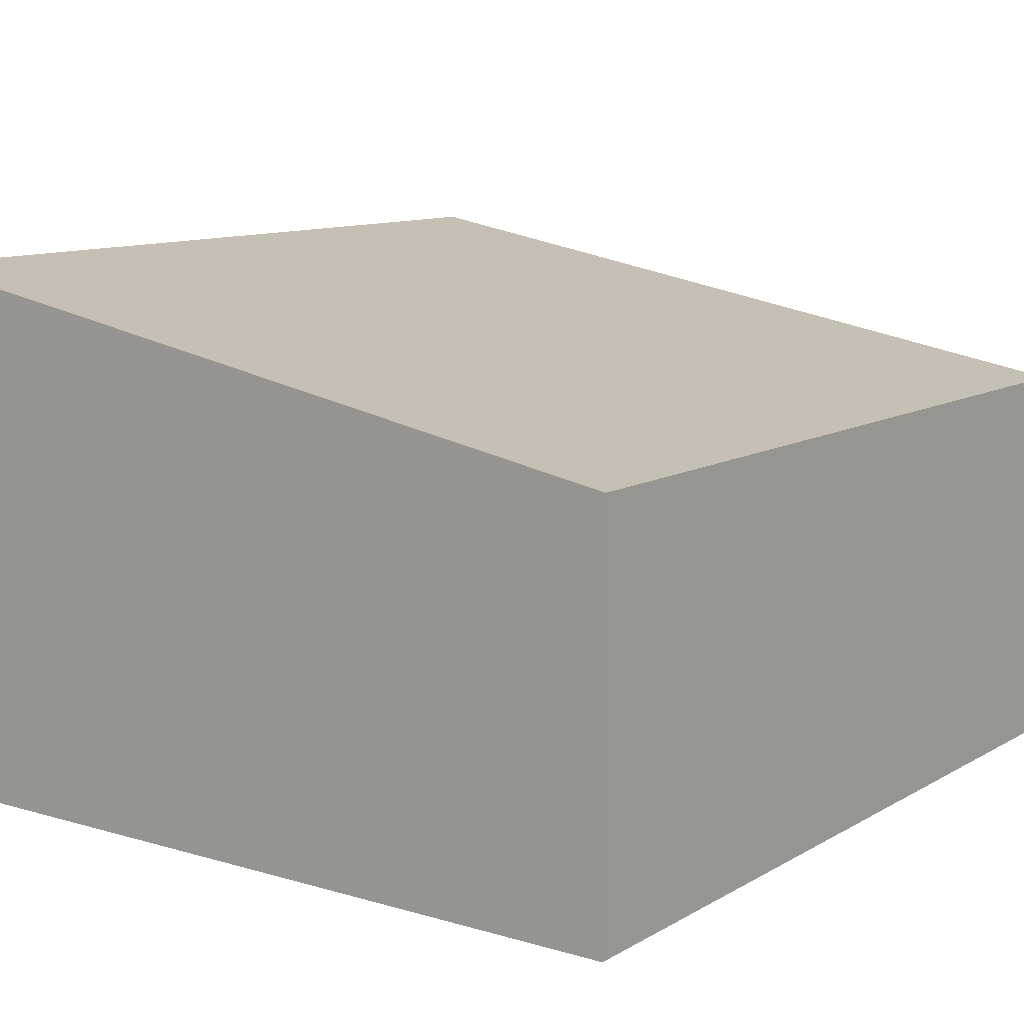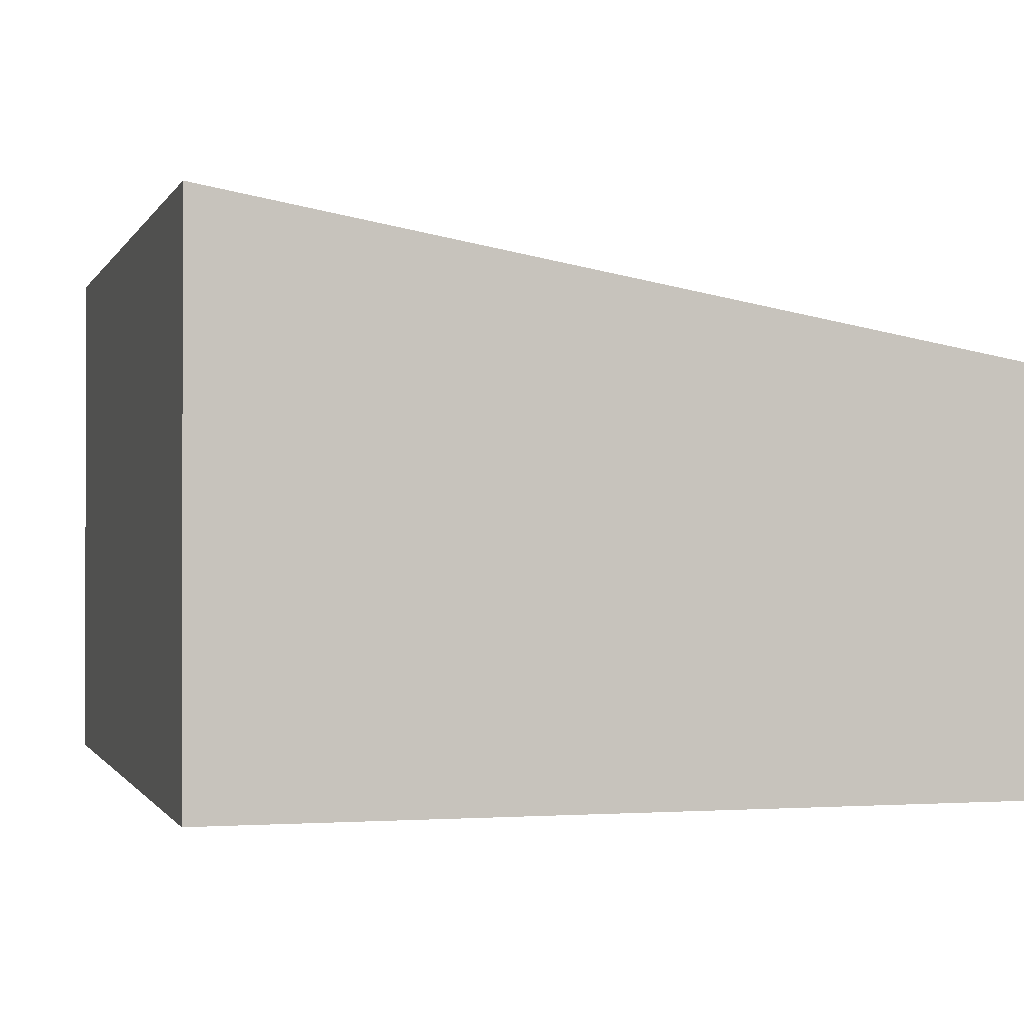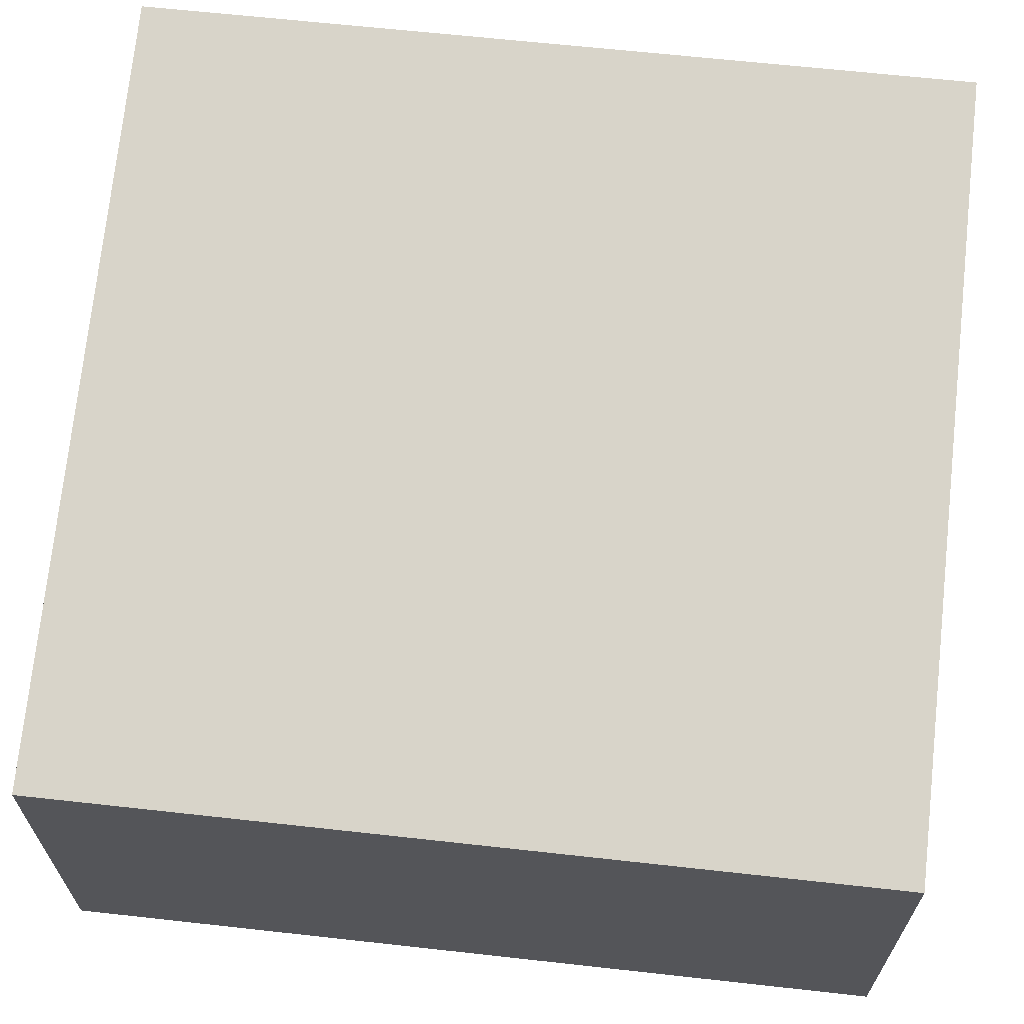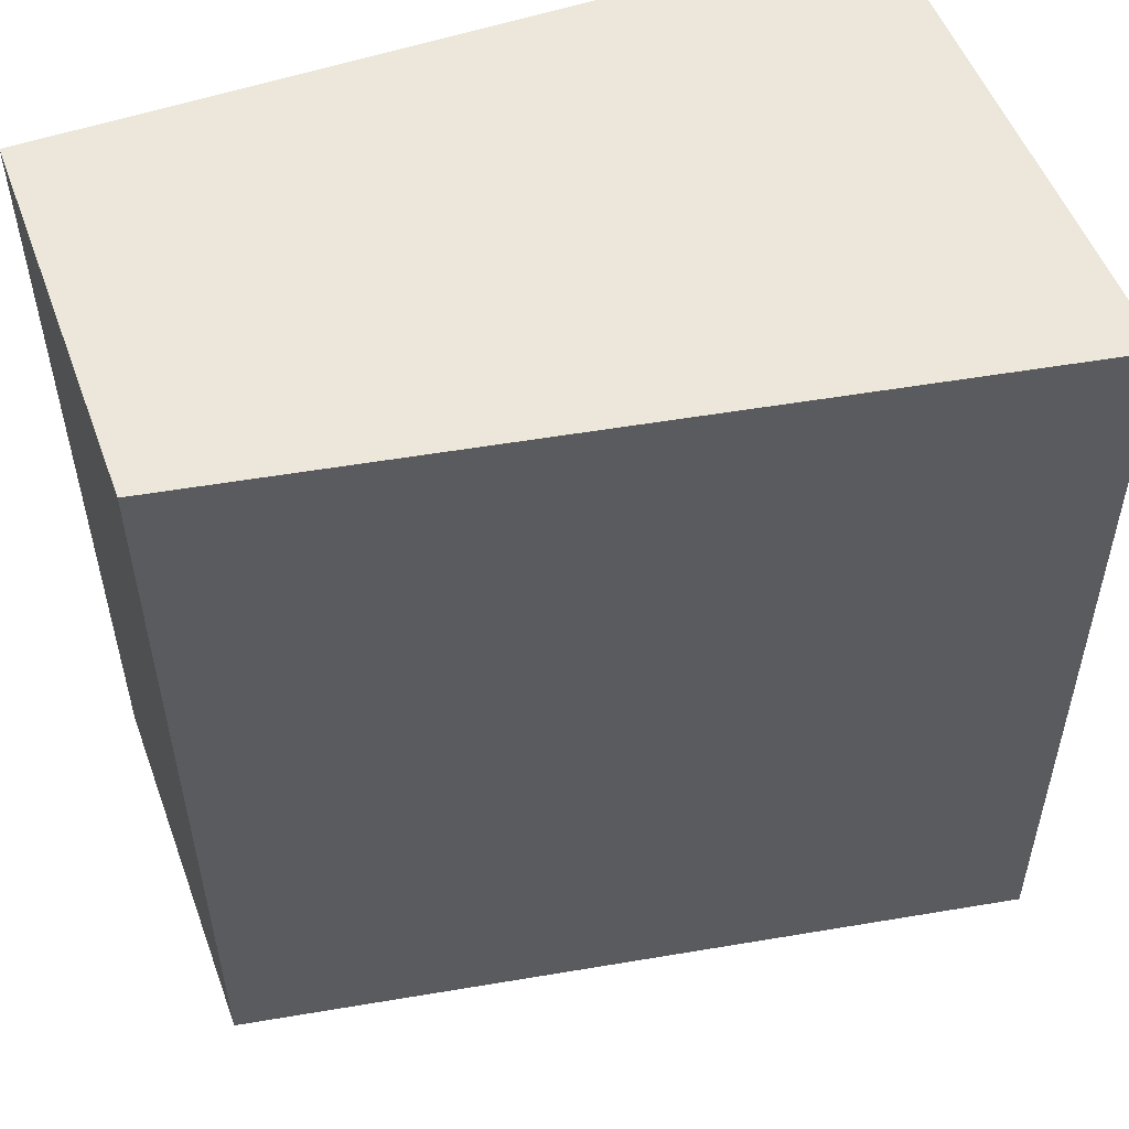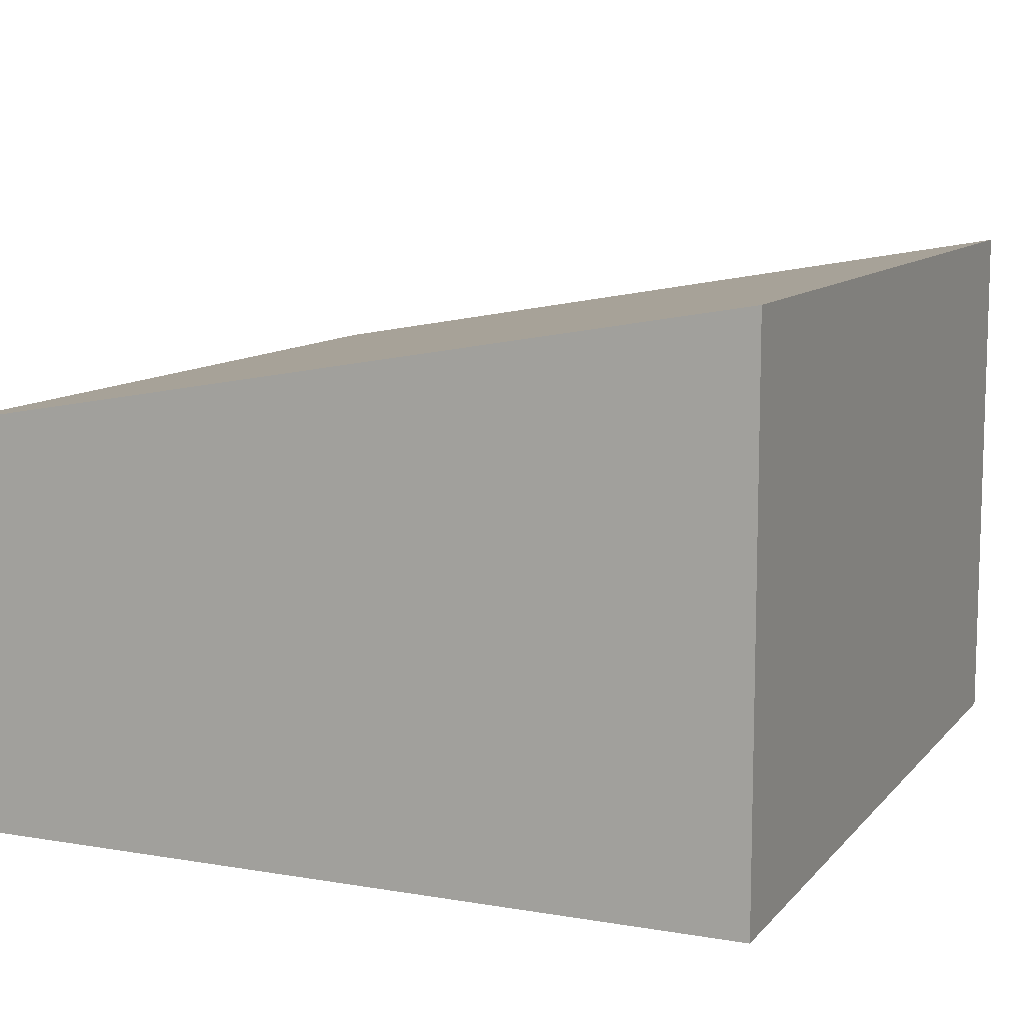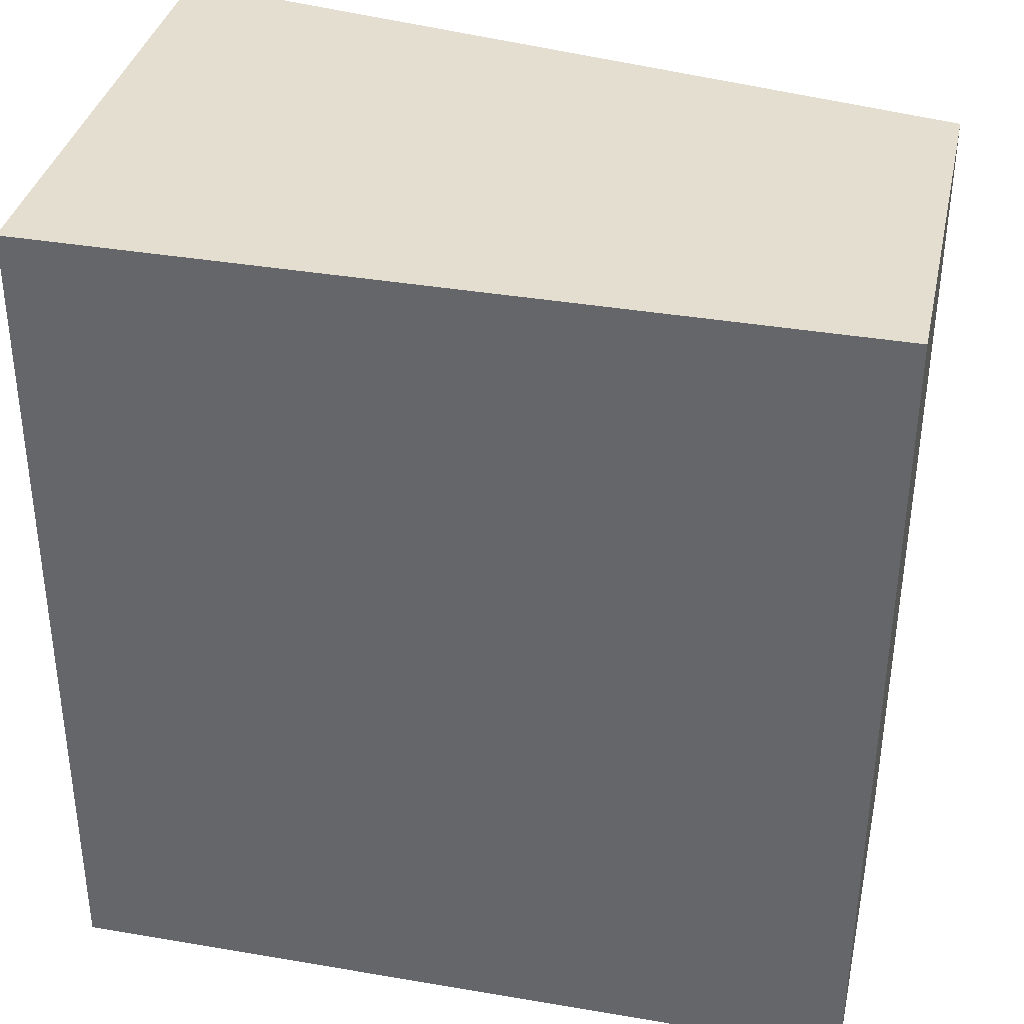
<metadata>
{"format":"obj","ext":"obj","renderer":"f3d","projection":"perspective","resolution":1024,"background":"white","views":[{"elev":10.9,"azim":36.2,"up":"+Y"},{"elev":-0.8,"azim":-15.2,"up":"+Y"},{"elev":64.9,"azim":96.6,"up":"+Y"},{"elev":52.9,"azim":159.9,"up":"+Z"},{"elev":10.3,"azim":-156.4,"up":"+Y"},{"elev":36.3,"azim":12.3,"up":"+Z"}]}
</metadata>
<code>
v  0.018 2.562 4.069
v  3.835 1.889 -0.016
v  0 2.562 1.569e-16
v  3.852 1.889 4.052
v  0 0 0
v  3.835 9.797e-19 -0.016
v  0.018 -2.492e-16 4.069
v  3.852 -2.481e-16 4.052
g defaultobject
f 1 2 3
f 2 1 4
f 2 5 3
f 5 2 6
f 5 1 3
f 1 5 7
f 7 4 1
f 4 7 8
f 8 2 4
f 2 8 6
f 6 7 5
f 7 6 8

</code>
